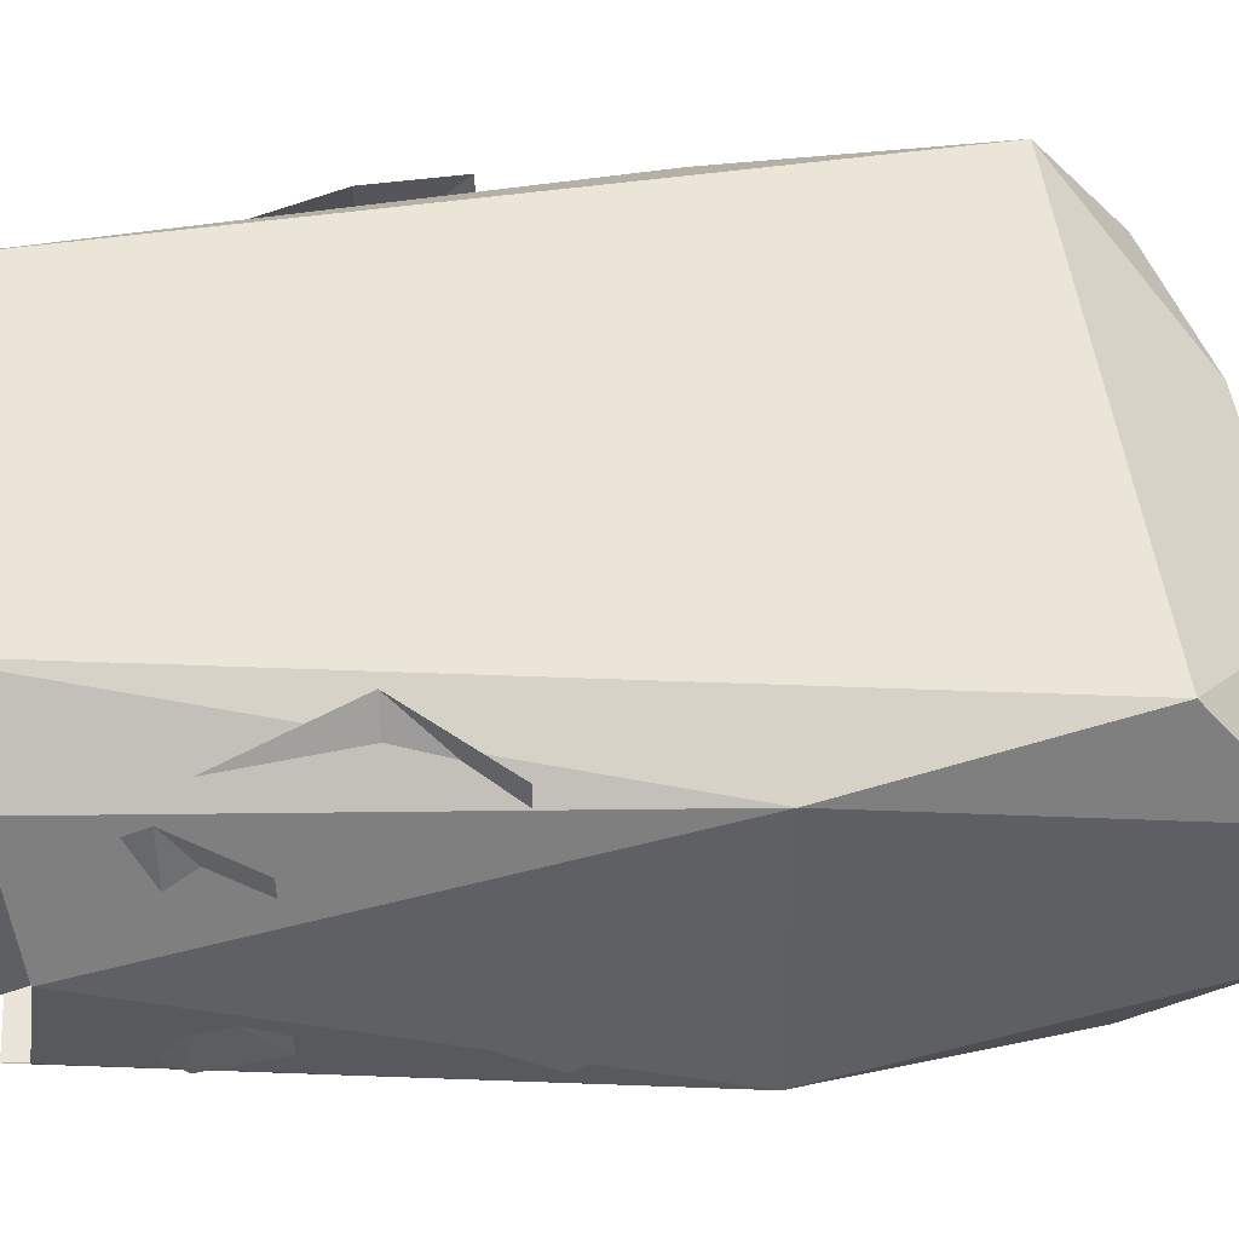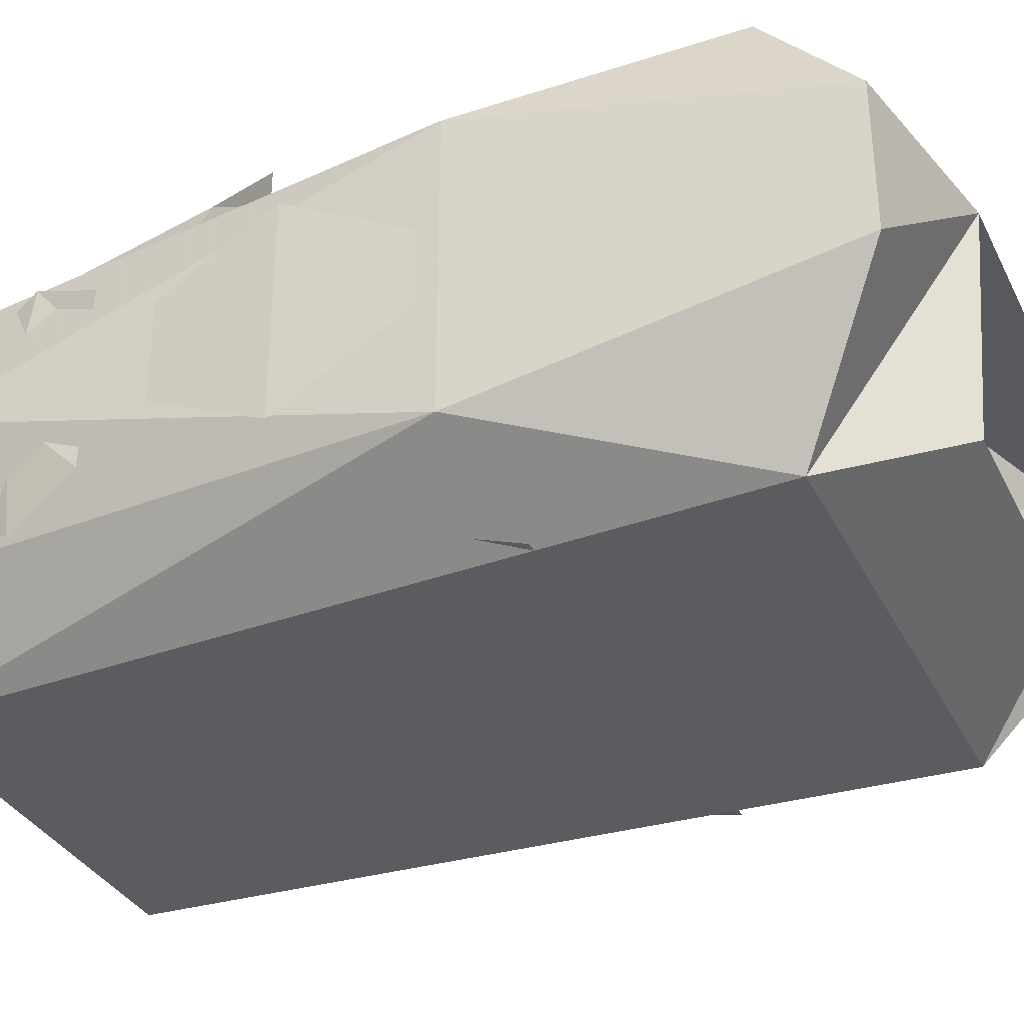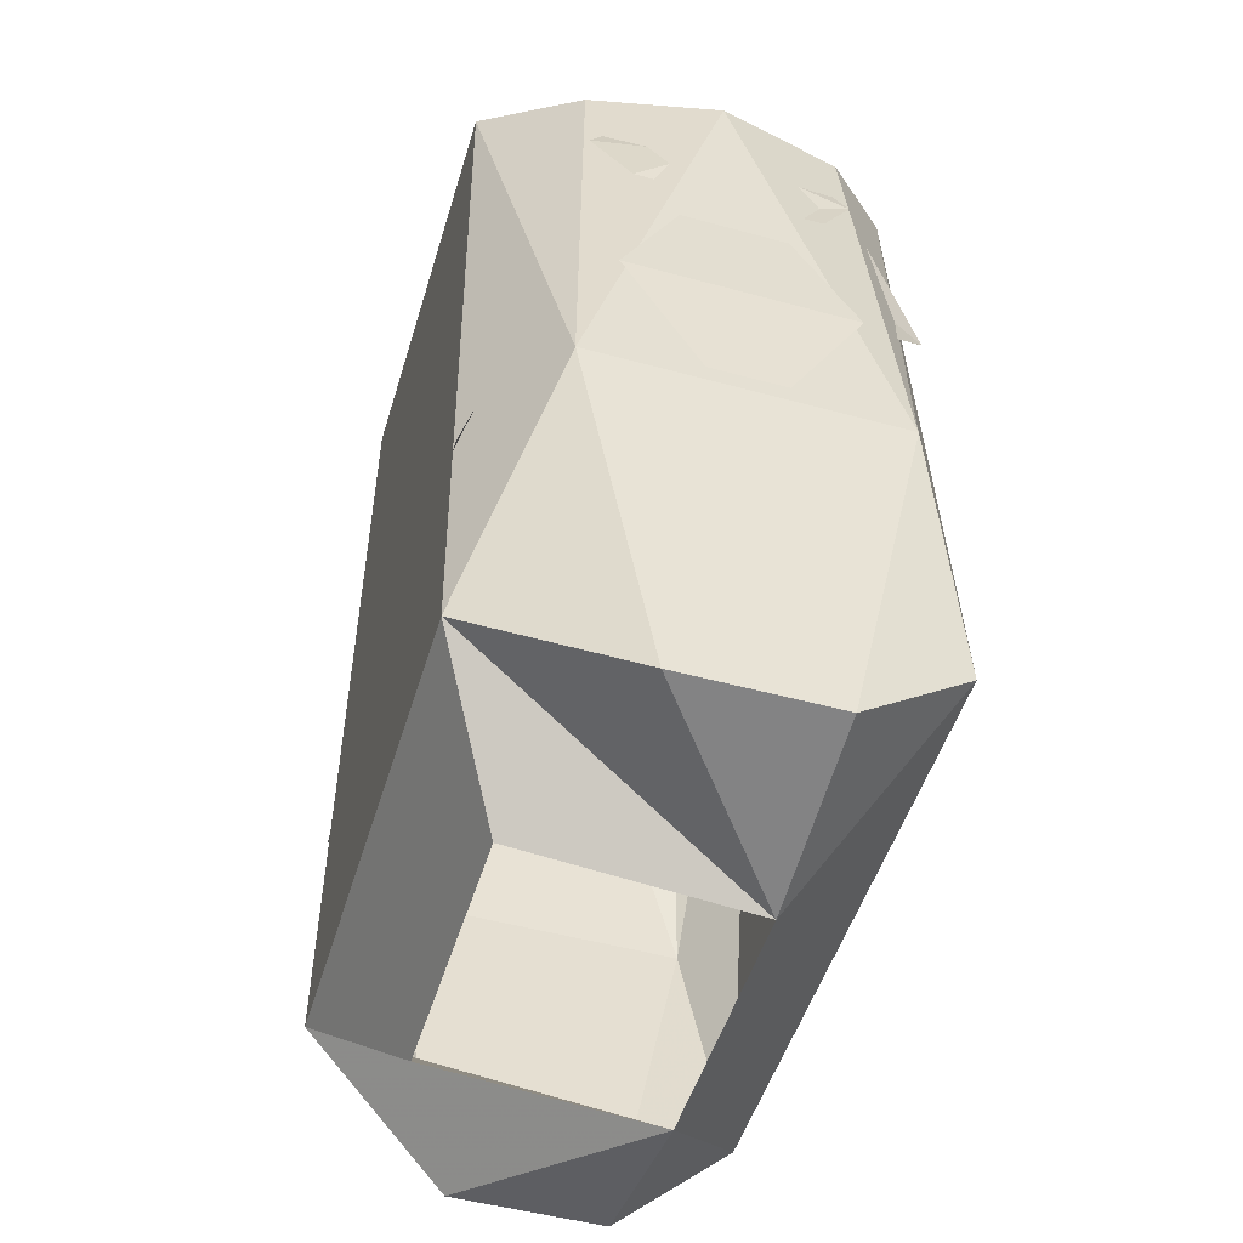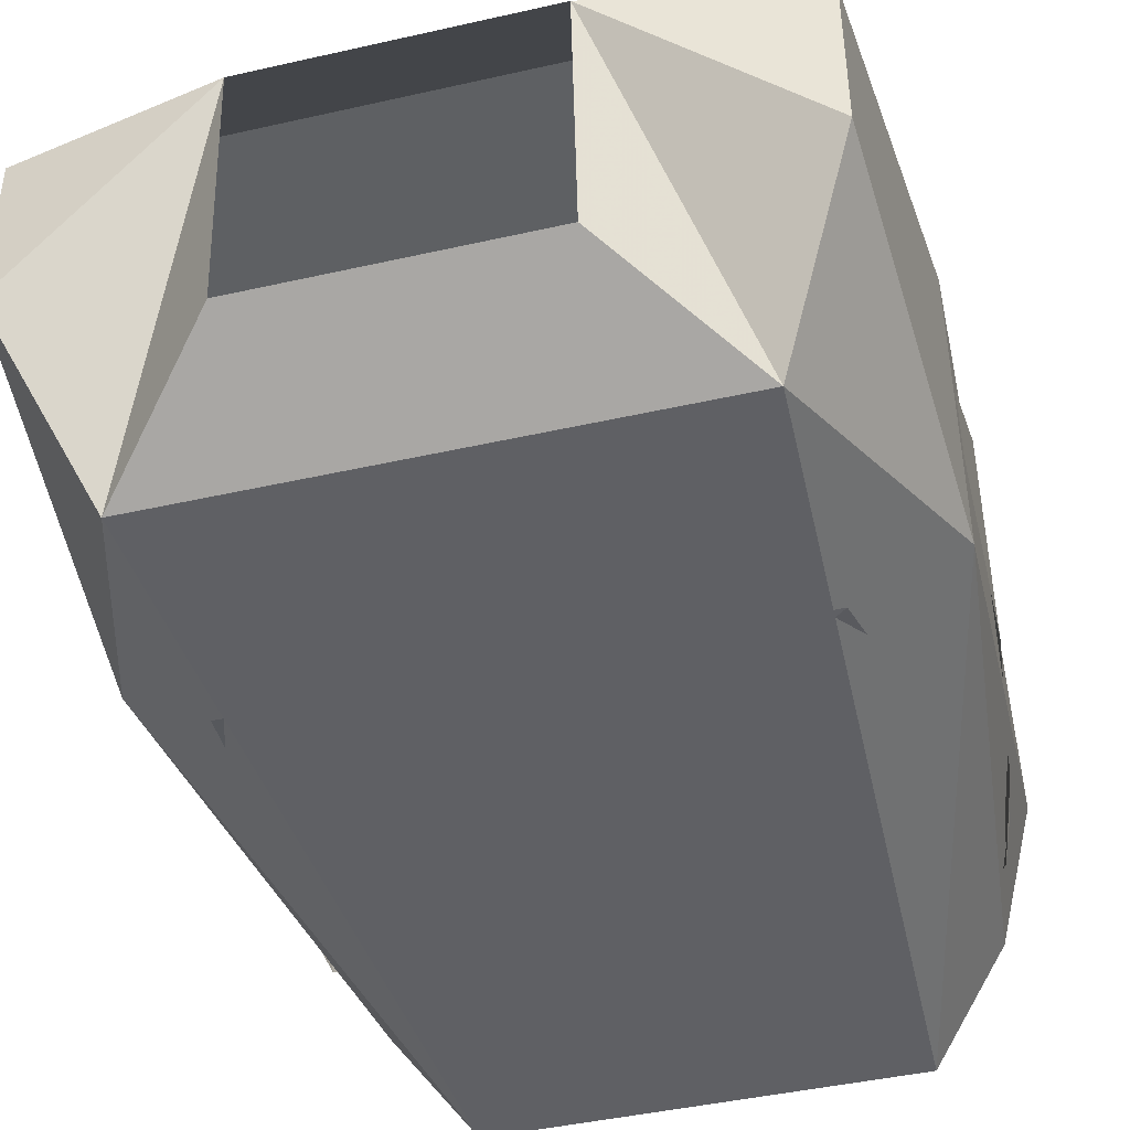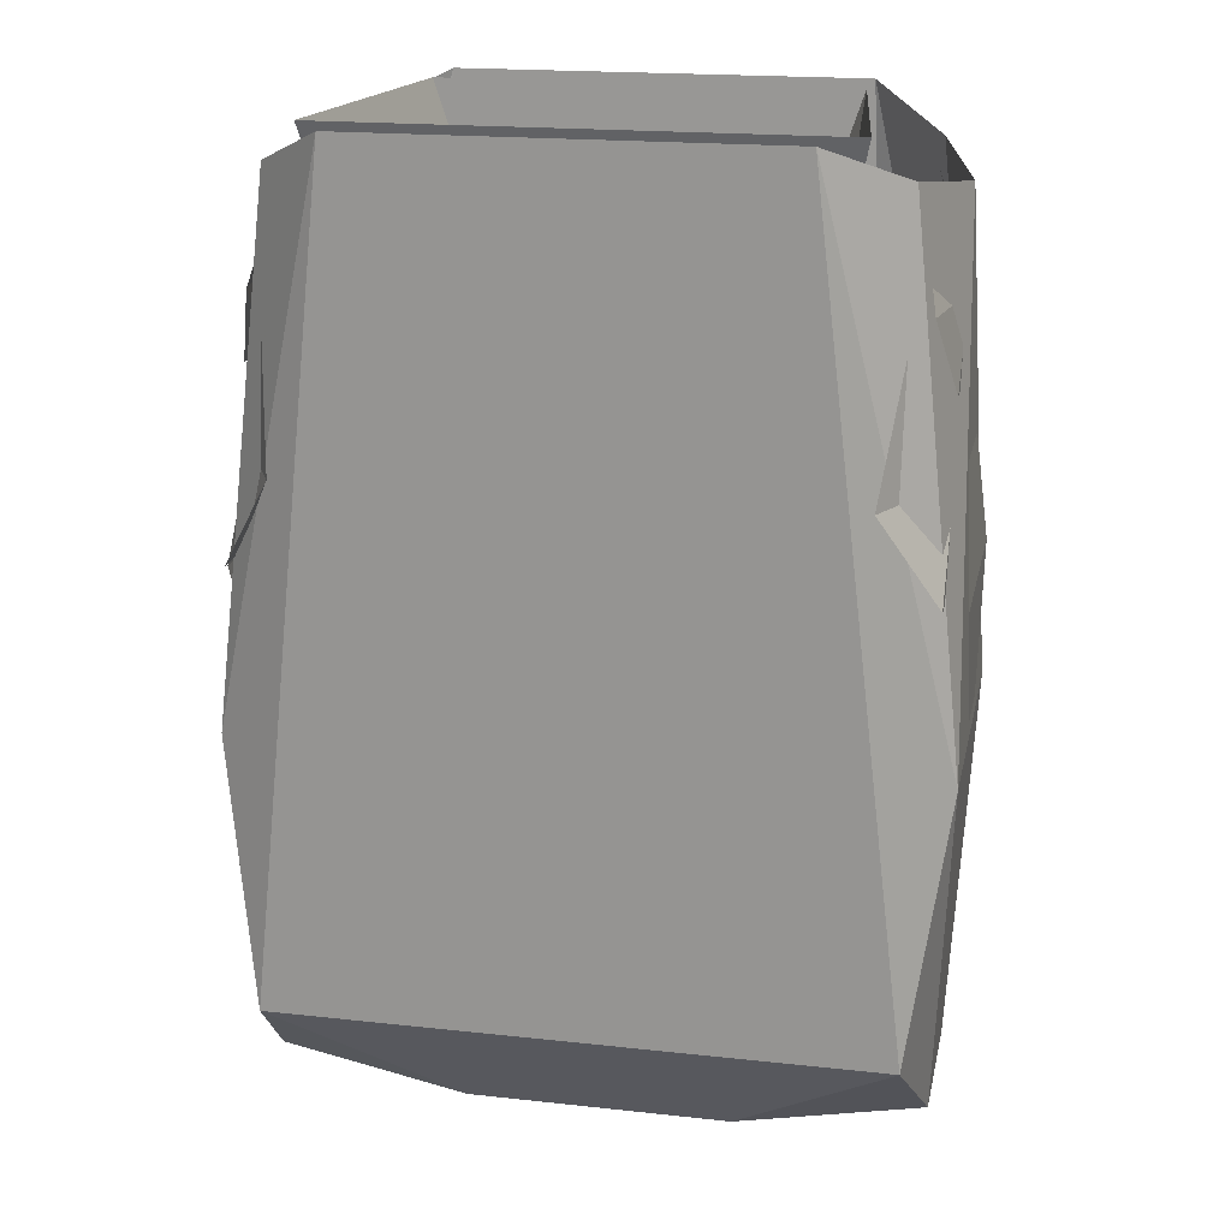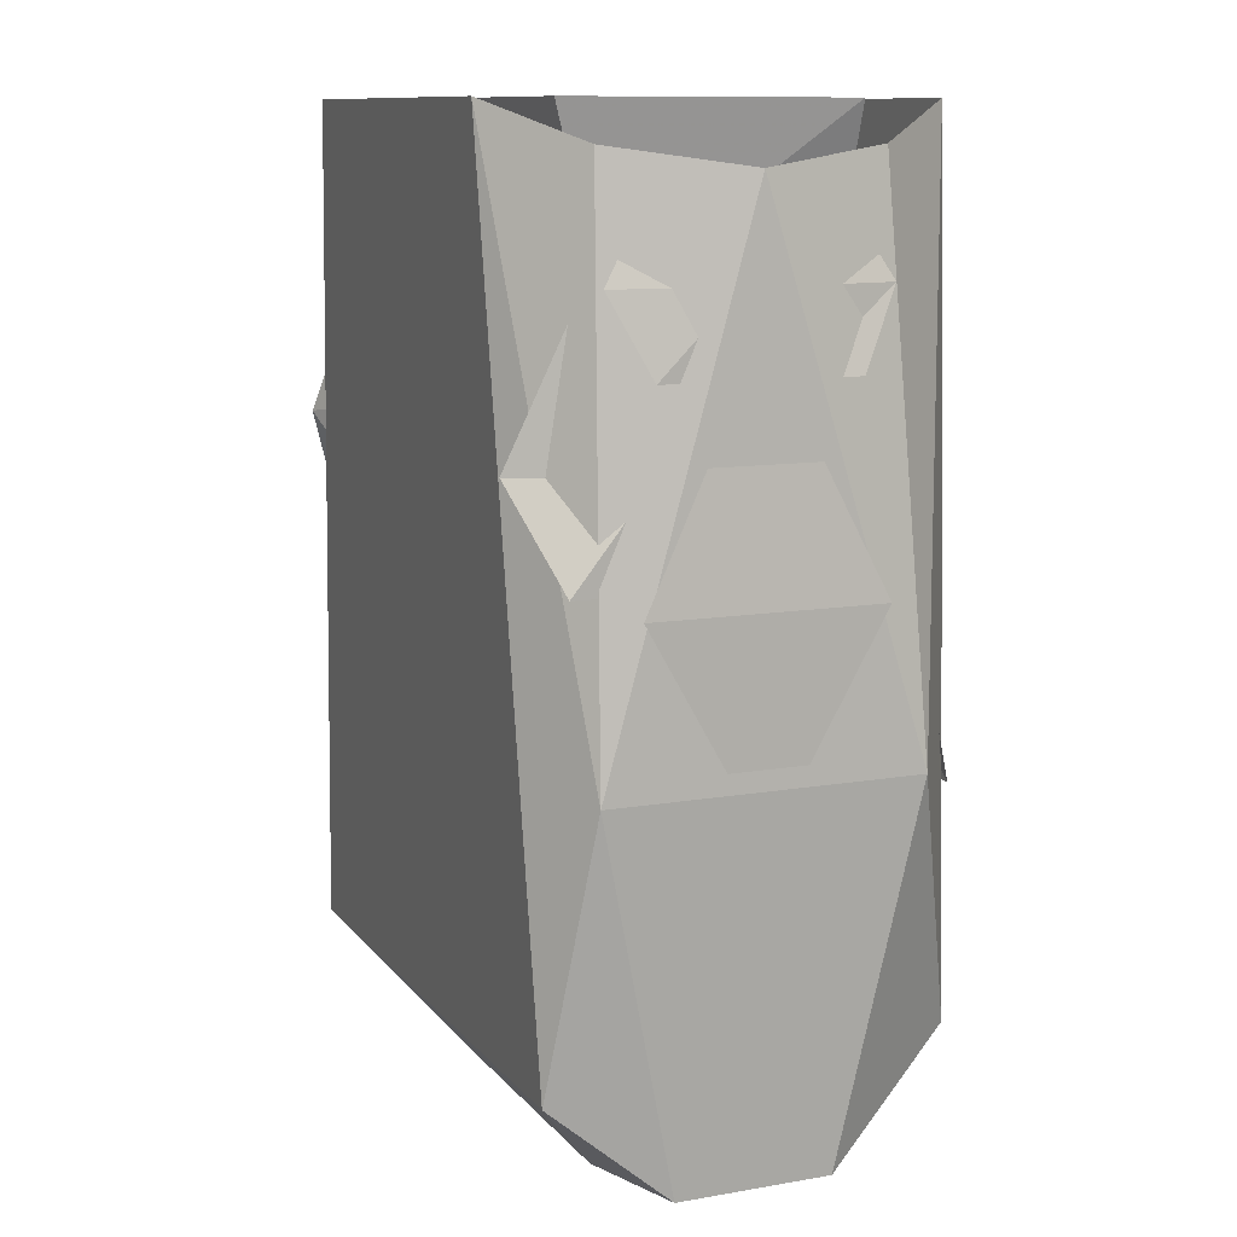
<metadata>
{"format":"obj","ext":"obj","renderer":"f3d","projection":"perspective","resolution":1024,"background":"white","views":[{"elev":45.1,"azim":-95.1,"up":"+Z"},{"elev":-34.3,"azim":-66.2,"up":"+Z"},{"elev":-50.1,"azim":-106.7,"up":"+Y"},{"elev":-43.8,"azim":14.9,"up":"+Z"},{"elev":19.0,"azim":11.7,"up":"+Y"},{"elev":11.0,"azim":66.9,"up":"+Y"}]}
</metadata>
<code>
v 0.05469 -1.281 -0.0625
v -0.05469 -1.281 -0.0625
v 0 -1.234 -0.09375
v 0.1016 -1.234 -0.09375
v 0.05469 -1.289 0.03125
v 0.1328 -1.273 -0.03125
v 0.1328 -1.273 0.03125
v 0.125 -1.234 0.07812
v 0 -1.234 0.07812
v -0.05469 -1.289 0.03125
v -0.125 -1.234 0.07812
v -0.1328 -1.273 0.03125
v -0.1328 -1.273 -0.03125
v -0.1016 -1.234 -0.09375
v -0.08594 -0.8906 -0.09375
v 0.08594 -0.8906 -0.09375
v 0.1406 -1.125 -0.0625
v 0.1406 -1.125 0.0625
v 0.08594 -0.8906 0.08594
v -0.08594 -0.8906 0.08594
v -0.1406 -1.125 0.0625
v -0.1406 -1.125 -0.0625
v -0.1172 -0.9062 -0.05469
v -0.1328 -0.9141 0
v -0.1172 -0.9062 0.05469
v 0.1328 -0.9141 0
v 0.1172 -0.9062 0.05469
v 0.1172 -0.9062 -0.05469
v 0.08594 -0.9609 0.03906
v 0.0625 -0.9609 -0.0625
v 0.08594 -0.8906 -0.0625
v 0.1016 -0.8906 0.0625
v -0.08594 -0.9609 0.03906
v -0.1016 -0.8906 0.0625
v -0.0625 -0.9609 -0.0625
v -0.08594 -0.8906 -0.0625
v -0.04688 -1.141 -0.09375
v 0 -1.078 -0.09375
v 0.04688 -1.141 -0.09375
v 0.02344 -1.195 -0.09375
v -0.02344 -1.195 -0.09375
v -0.07031 -1.188 -0.09375
v -0.07812 -1.172 -0.09375
v 0.03125 -1.234 -0.09375
v -0.03125 -1.234 -0.09375
v 0.07812 -1.172 -0.09375
v 0.07031 -1.188 -0.09375
v 0.03125 -1.086 -0.09375
v 0.07031 -1.047 -0.09375
v 0.1094 -1.086 -0.07812
v 0.1016 -1.141 -0.09375
v 0.07812 -1.141 -0.09375
v 0.007812 -1.016 -0.09375
v 0.03125 -0.9609 -0.09375
v 0.05469 -1.016 -0.09375
v 0.03906 -1.055 -0.09375
v 0.01562 -1.039 -0.09375
v -0.05469 -1.016 -0.09375
v -0.03125 -0.9609 -0.09375
v -0.007812 -1.016 -0.09375
v -0.01562 -1.039 -0.09375
v -0.03906 -1.055 -0.09375
v 0.03906 -0.9453 -0.09375
v 0.0625 -0.9141 -0.09375
v 0.08594 -0.9453 -0.09375
v 0.07031 -0.9766 -0.09375
v 0.05469 -0.9766 -0.09375
v -0.08594 -0.9453 -0.09375
v -0.0625 -0.9141 -0.09375
v -0.03906 -0.9453 -0.09375
v -0.05469 -0.9766 -0.09375
v -0.07031 -0.9766 -0.09375
v -0.02344 -0.9375 -0.09375
v 0 -0.9141 -0.09375
v 0.02344 -0.9375 -0.09375
v 0.007812 -0.9688 -0.09375
v -0.007812 -0.9688 -0.09375
v -0.1406 -1.062 0.04688
v -0.1328 -0.9688 0
v -0.1406 -1.062 -0.04688
v -0.1406 -1.117 -0.01562
v -0.1406 -1.117 0.01562
v -0.1094 -1.016 0.08594
v -0.1172 -0.9609 0.0625
v -0.1328 -1.016 0.03906
v -0.1328 -1.055 0.05469
v -0.1328 -1.055 0.07031
v -0.1328 -0.9531 -0.007812
v -0.1172 -0.9141 -0.03125
v -0.125 -0.9531 -0.05469
v -0.1328 -0.9844 -0.03906
v -0.1328 -0.9844 -0.01562
v -0.125 -0.9531 0.05469
v -0.1172 -0.9141 0.03125
v -0.1328 -0.9531 0.007812
v -0.1328 -0.9844 0.01562
v -0.1328 -0.9844 0.03906
v -0.1094 -1.086 -0.07812
v -0.07031 -1.047 -0.09375
v -0.03125 -1.086 -0.09375
v -0.07812 -1.141 -0.09375
v -0.1016 -1.141 -0.09375
v 0.1406 -1.062 -0.04688
v 0.1328 -0.9688 0
v 0.1406 -1.062 0.04688
v 0.1406 -1.117 0.01562
v 0.1406 -1.117 -0.01562
v 0.1328 -1.016 0.03906
v 0.1172 -0.9609 0.0625
v 0.1094 -1.016 0.08594
v 0.1328 -1.055 0.07031
v 0.1328 -1.055 0.05469
v 0.125 -0.9531 -0.05469
v 0.1172 -0.9141 -0.03125
v 0.1328 -0.9531 -0.007812
v 0.1328 -0.9844 -0.01562
v 0.1328 -0.9844 -0.03906
v 0.1328 -0.9531 0.007812
v 0.1172 -0.9141 0.03125
v 0.125 -0.9531 0.05469
v 0.1328 -0.9844 0.03906
v 0.1328 -0.9844 0.01562
f 1 2 3
f 1 3 4
f 1 4 5
f 5 4 6
f 5 6 7
f 5 7 8
f 5 8 9
f 10 9 11
f 10 11 12
f 10 12 13
f 10 13 14
f 10 14 2
f 2 14 3
f 3 14 15
f 3 15 16
f 3 16 4
f 8 19 9
f 9 19 20
f 9 20 11
f 78 79 80
f 78 80 81
f 78 81 82
f 83 84 85
f 83 85 86
f 83 86 87
f 5 9 10
f 6 17 7
f 7 17 18
f 12 21 13
f 13 21 22
f 29 30 31
f 29 31 32
f 29 32 33
f 33 32 34
f 33 34 35
f 35 34 36
f 35 36 30
f 30 36 31
f 37 38 39
f 37 39 40
f 37 40 41
f 41 40 44
f 41 44 45
f 48 49 50
f 48 50 51
f 48 51 52
f 63 64 65
f 63 65 66
f 63 66 67
f 68 69 70
f 68 70 71
f 68 71 72
f 88 89 90
f 88 90 91
f 88 91 92
f 93 94 95
f 93 95 96
f 93 96 97
f 98 99 100
f 98 100 101
f 98 101 102
f 103 104 105
f 103 105 106
f 103 106 107
f 108 109 110
f 108 110 111
f 108 111 112
f 113 114 115
f 113 115 116
f 113 116 117
f 118 119 120
f 118 120 121
f 118 121 122
f 4 16 17
f 4 17 6
f 7 18 8
f 8 18 19
f 11 20 21
f 11 21 12
f 13 22 14
f 14 22 15
f 15 22 23
f 23 22 24
f 24 22 21
f 24 21 25
f 25 21 20
f 18 26 27
f 18 27 19
f 26 18 17
f 26 17 28
f 28 17 16
f 37 41 42
f 37 42 43
f 45 44 1
f 45 1 2
f 40 39 46
f 40 46 47
f 53 54 55
f 53 55 56
f 53 56 57
f 58 59 60
f 58 60 61
f 58 61 62
f 73 74 75
f 73 75 76
f 73 76 77

</code>
